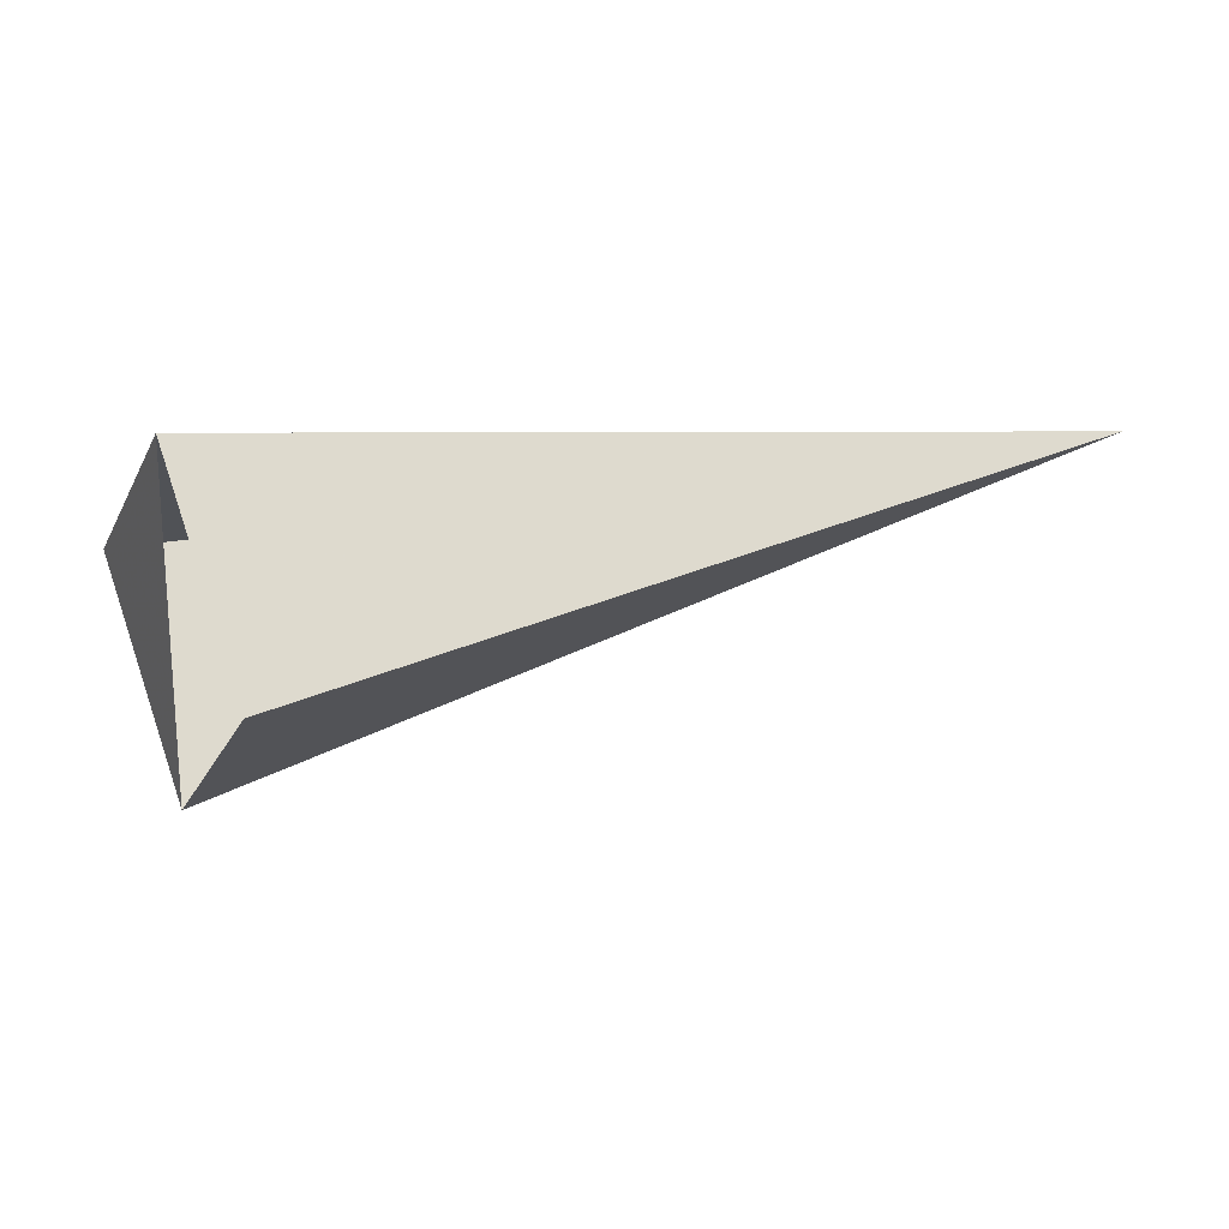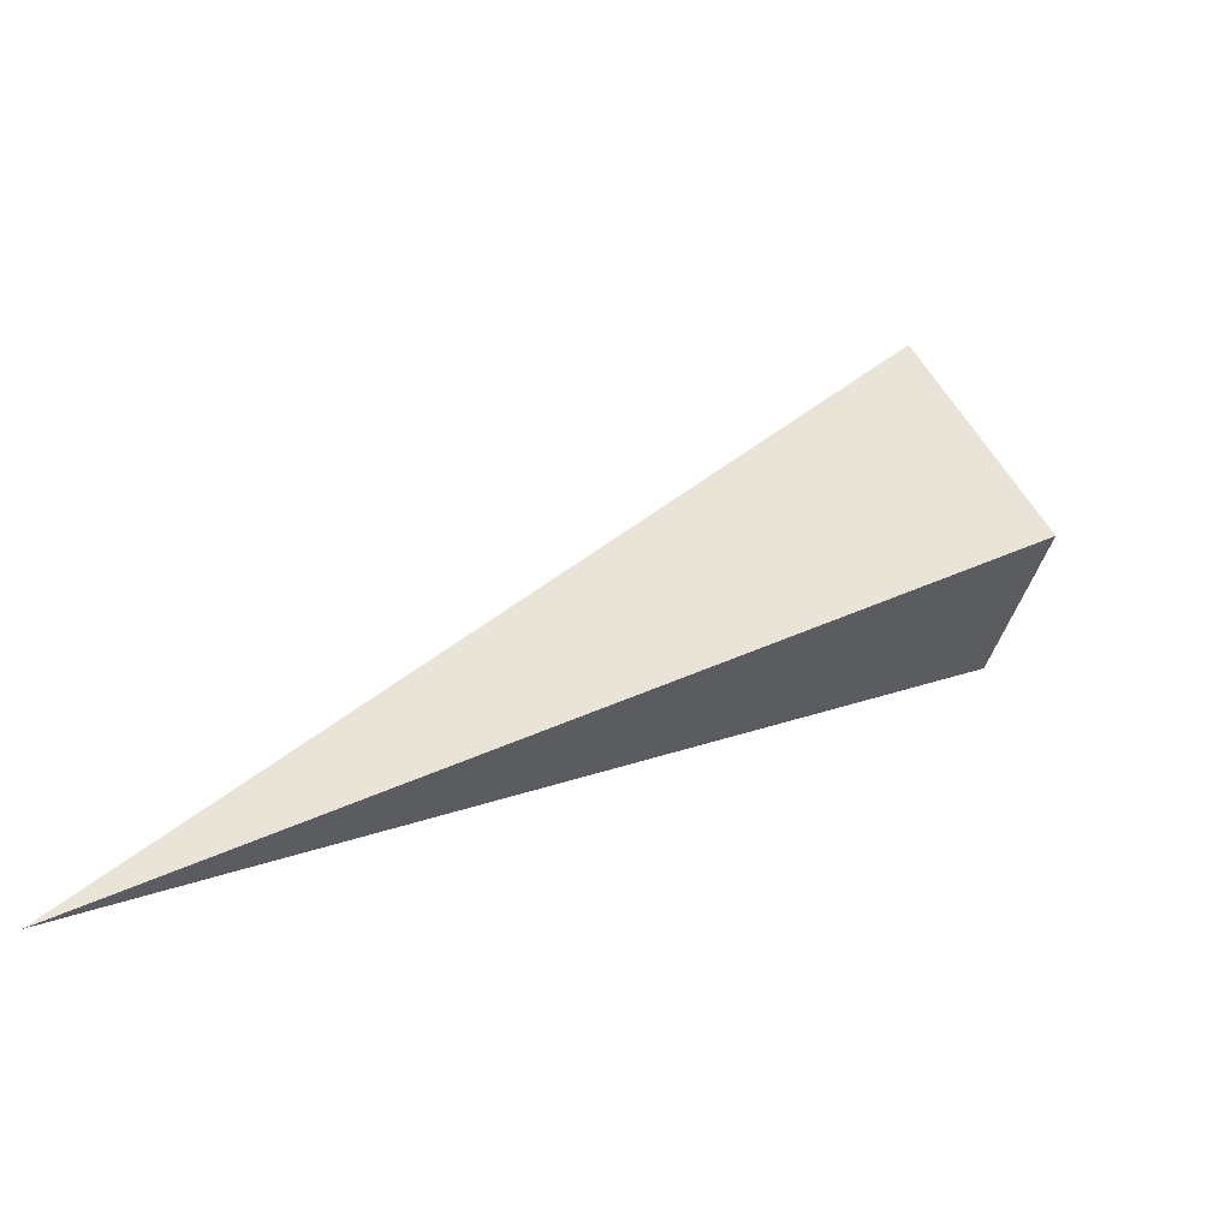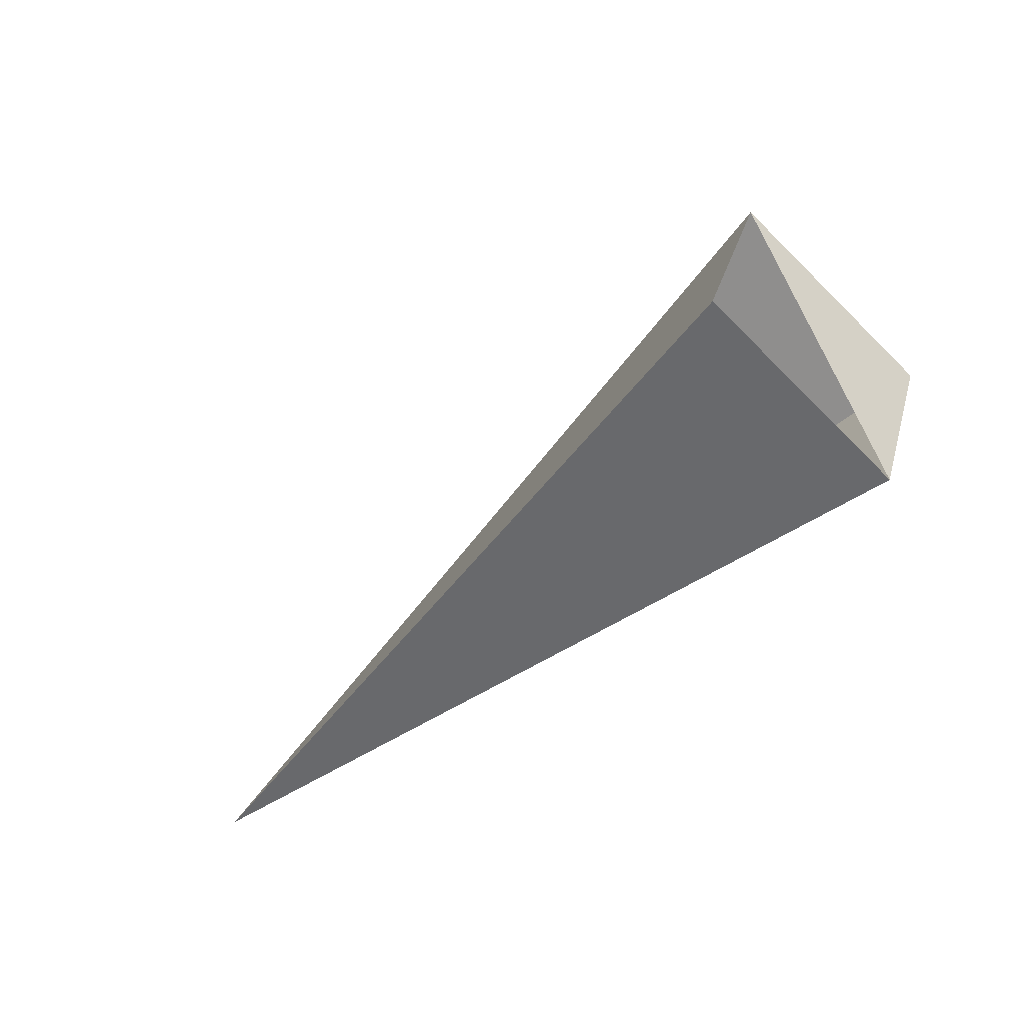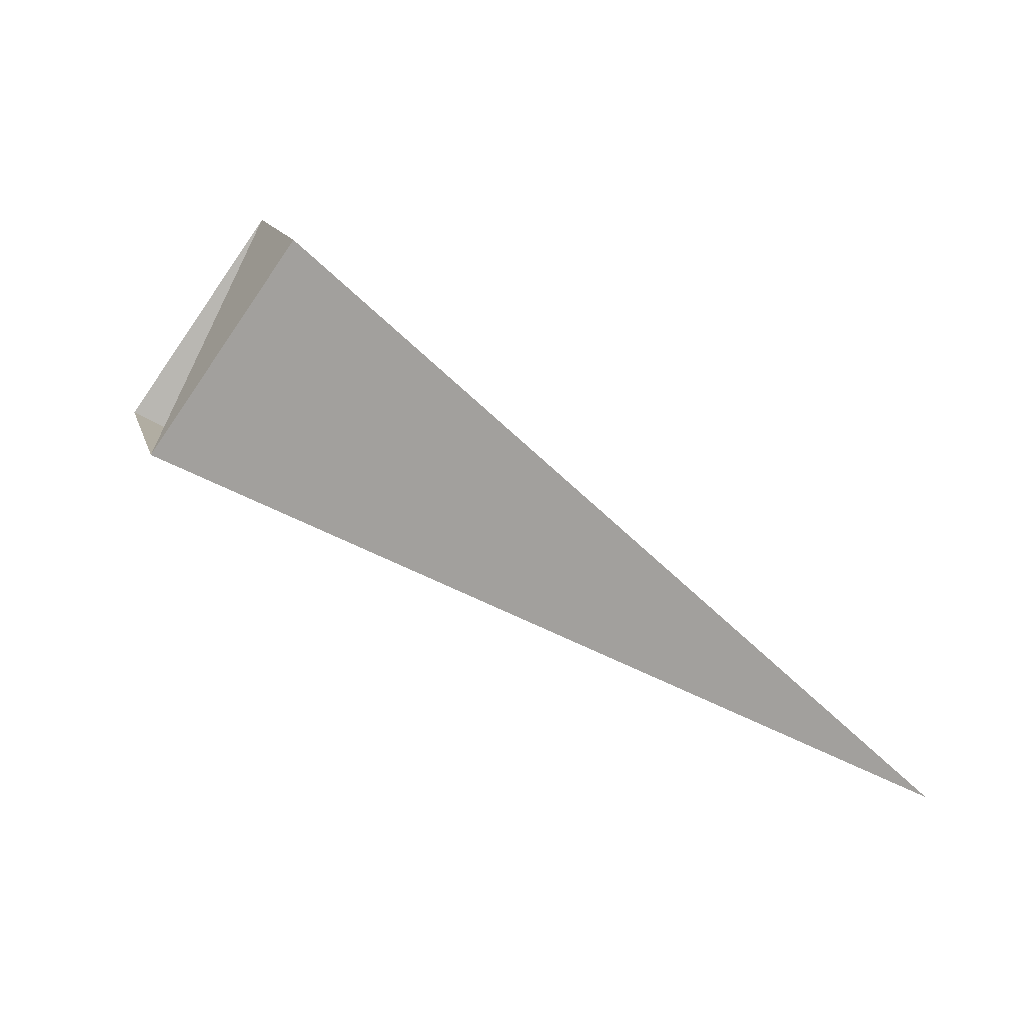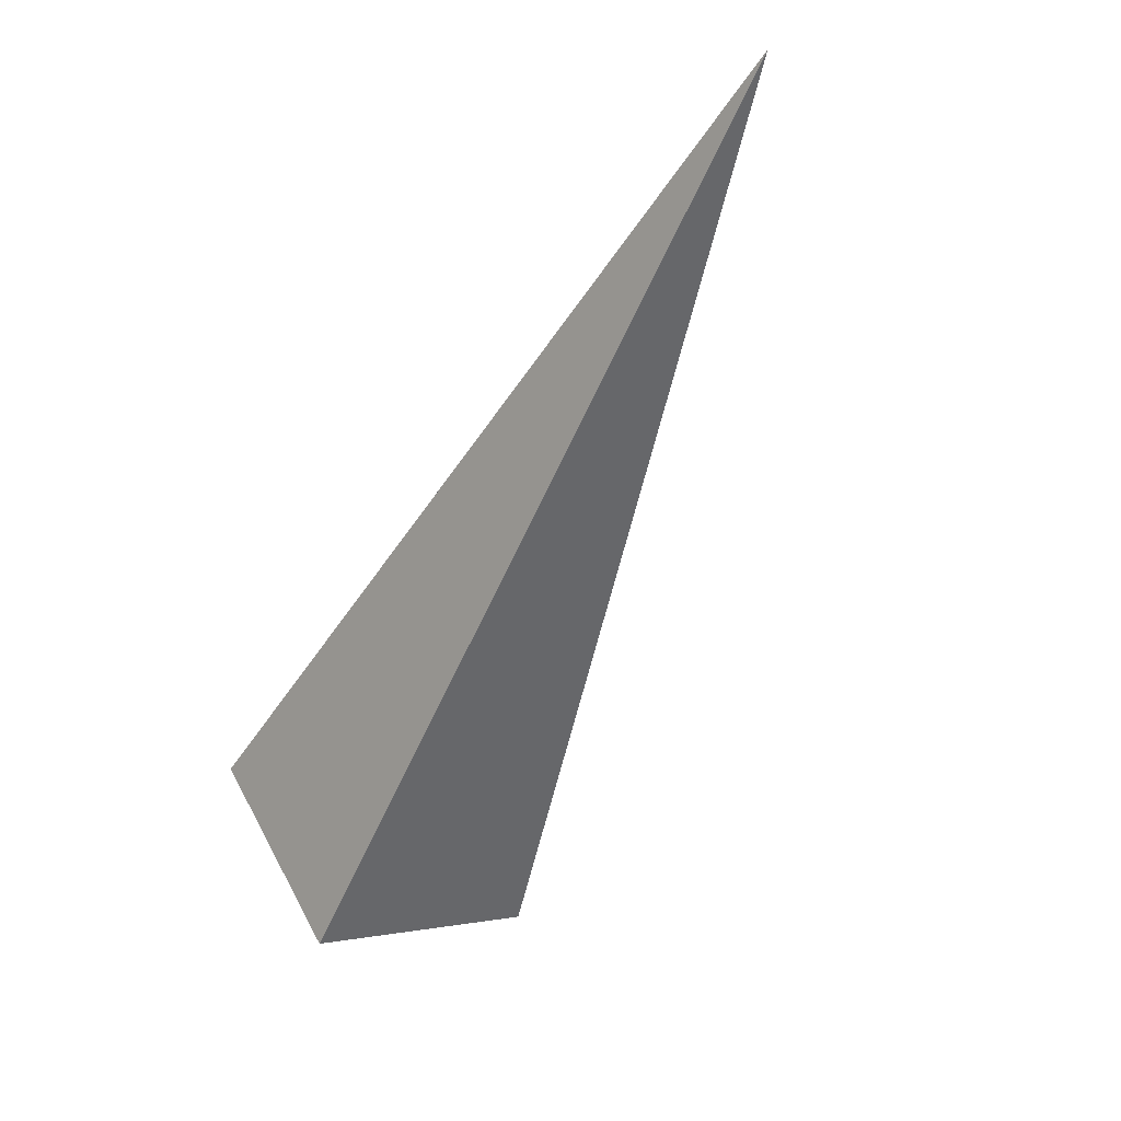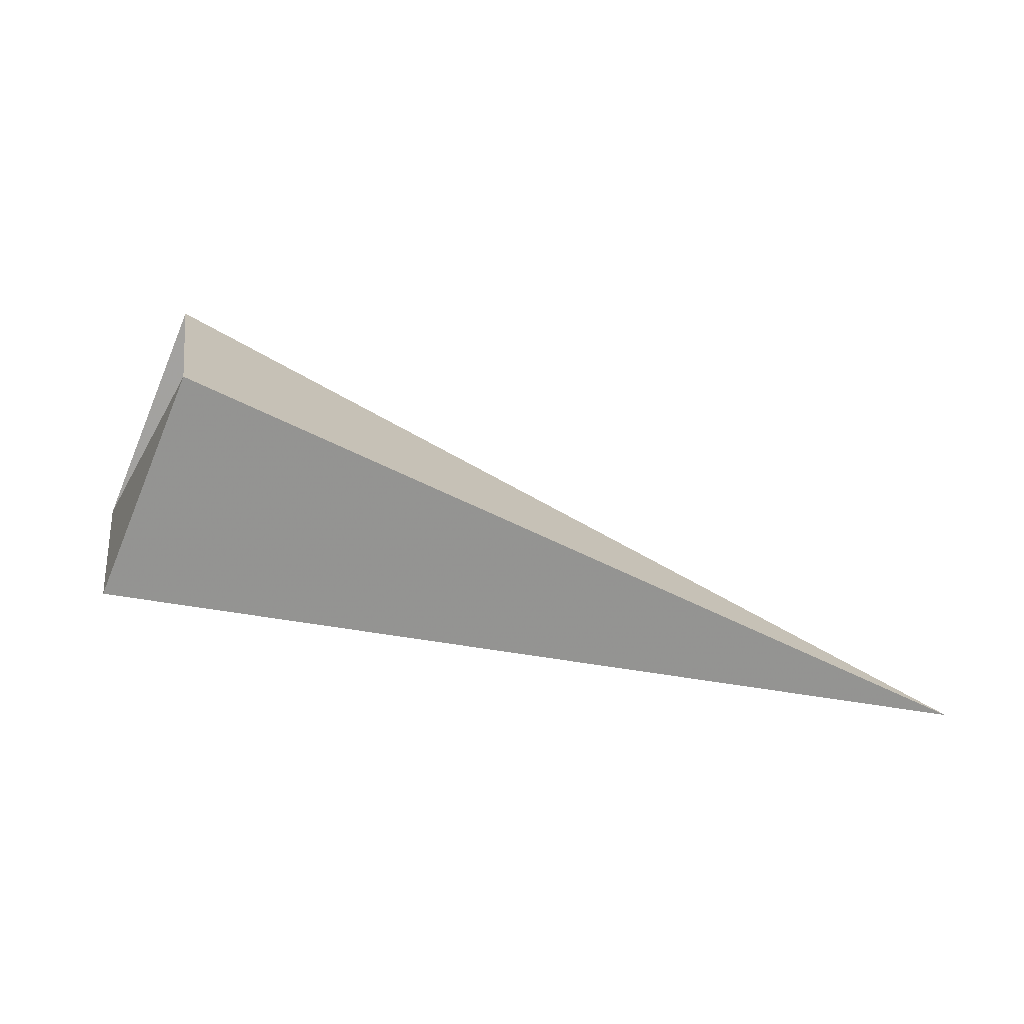
<metadata>
{"format":"obj","ext":"obj","renderer":"f3d","projection":"perspective","resolution":1024,"background":"white","views":[{"elev":-67.6,"azim":-22.0,"up":"+Z"},{"elev":3.9,"azim":124.3,"up":"+Y"},{"elev":-21.1,"azim":-164.7,"up":"+Y"},{"elev":-23.9,"azim":-61.9,"up":"+Y"},{"elev":-75.9,"azim":36.1,"up":"+Y"},{"elev":68.5,"azim":-17.7,"up":"+Y"}]}
</metadata>
<code>
o 2388868413536
v 5629 -7.068 352.1
v 5629 -7.357 352.4
v 5631 -8.094 353
v 5631 -8.094 353
v 5629 -7.357 352.4
v 5629 -7.726 352.1
v 5631 -8.094 353
v 5631 -8.094 353
v 5629 -7.726 352.1
v 5629 -7.438 351.8
v 5631 -8.094 353
v 5631 -8.094 353
v 5629 -7.438 351.8
v 5629 -7.068 352.1
v 5631 -8.094 353
v 5631 -8.094 353
v 5629 -7.068 352.1
v 5629 -7.357 352.4
v 5629 -7.726 352.1
v 5629 -7.438 351.8
f 1 2 3
f 5 6 7
f 9 10 11
f 13 14 15
f 17 18 19

</code>
